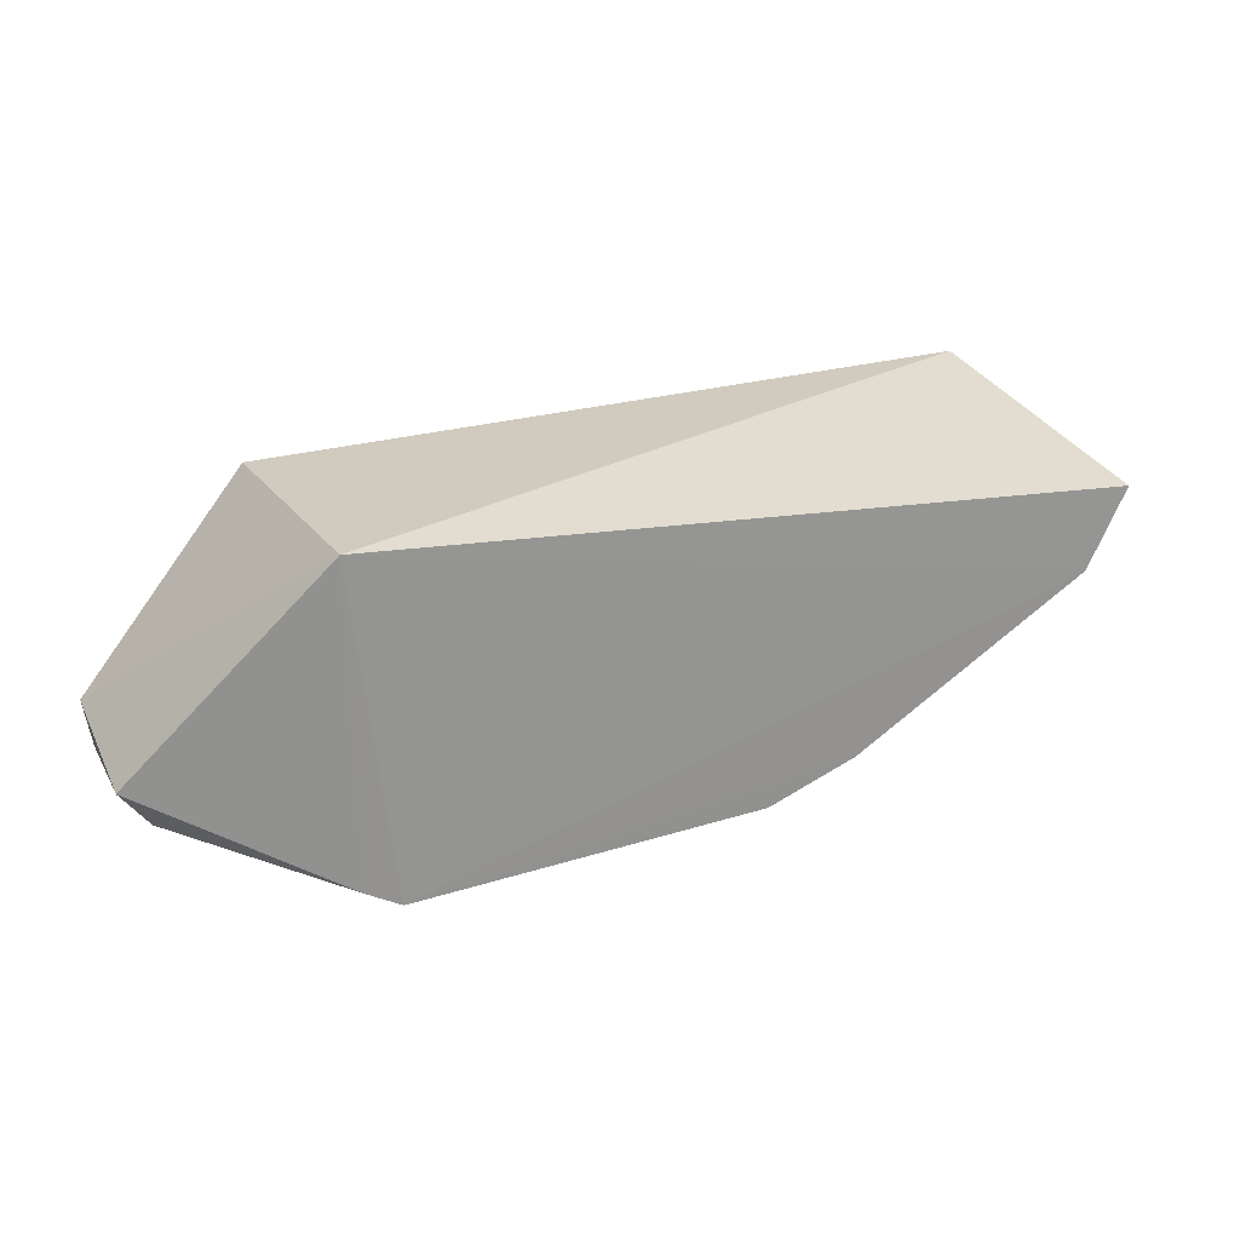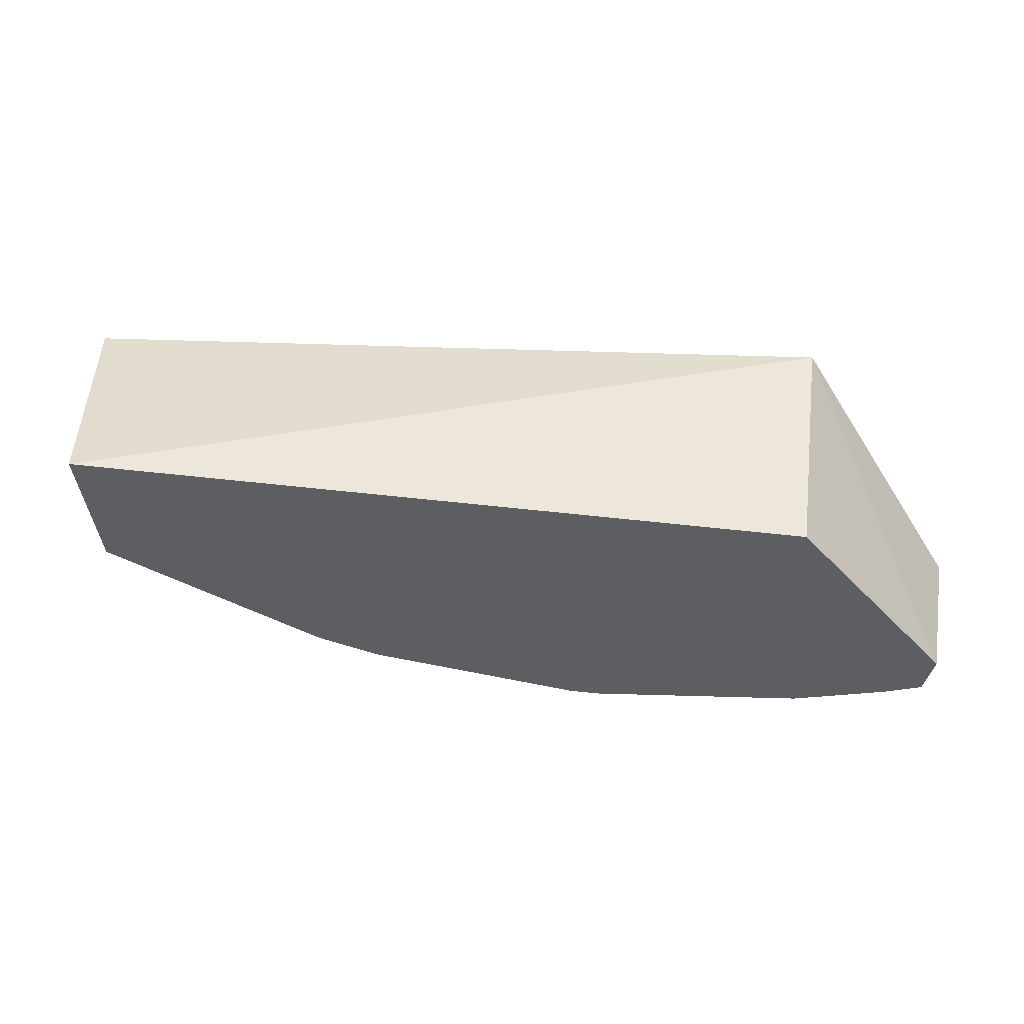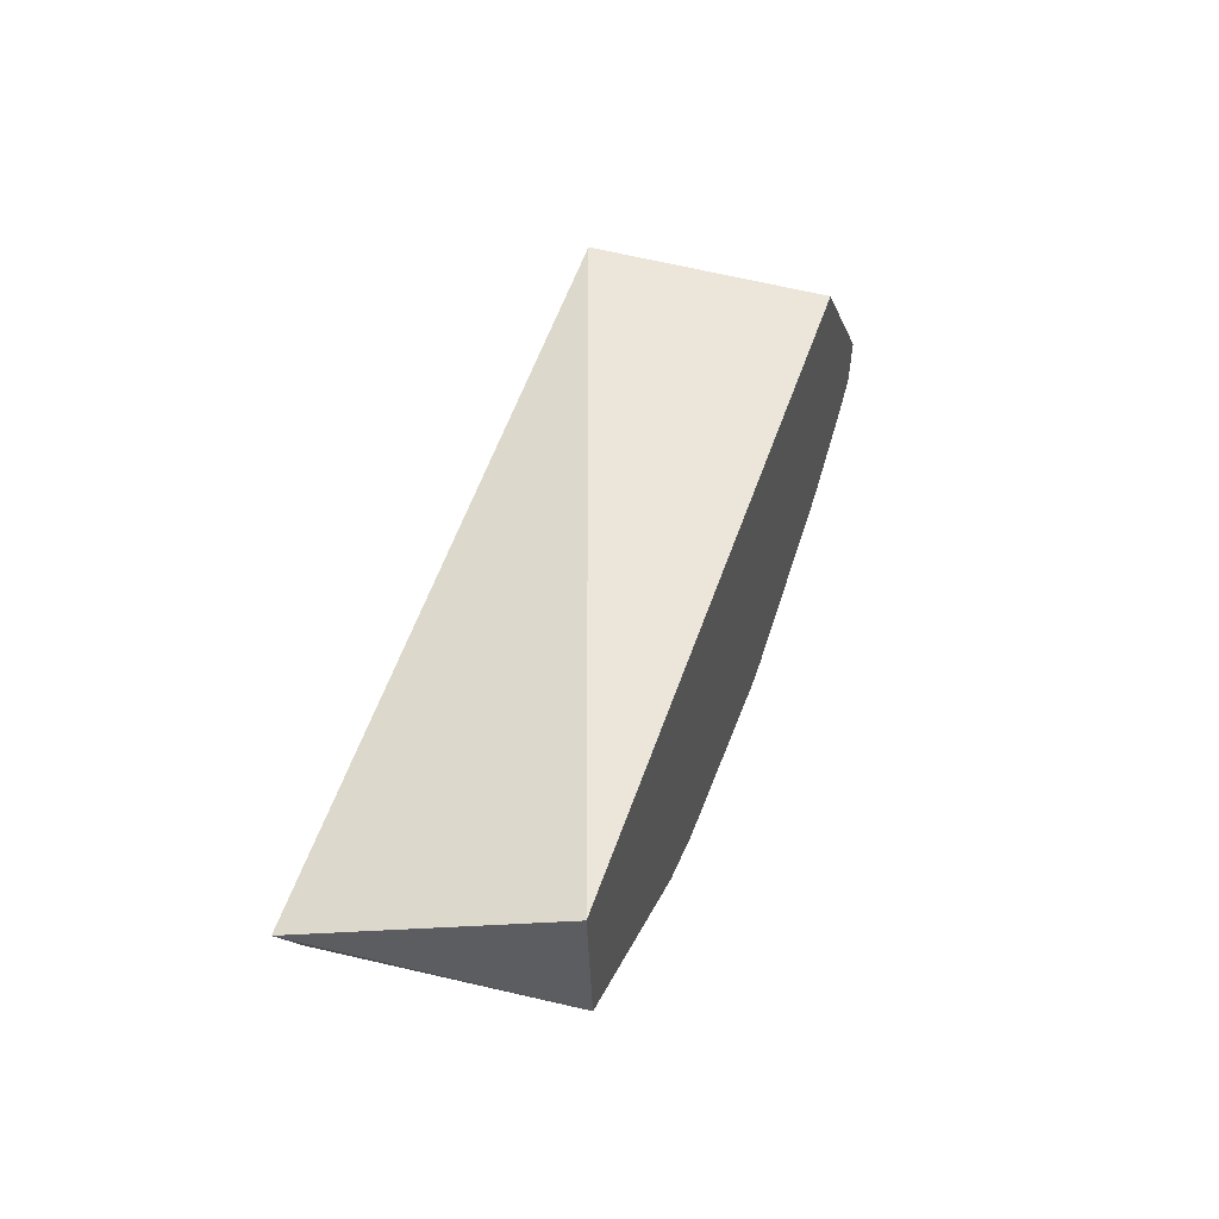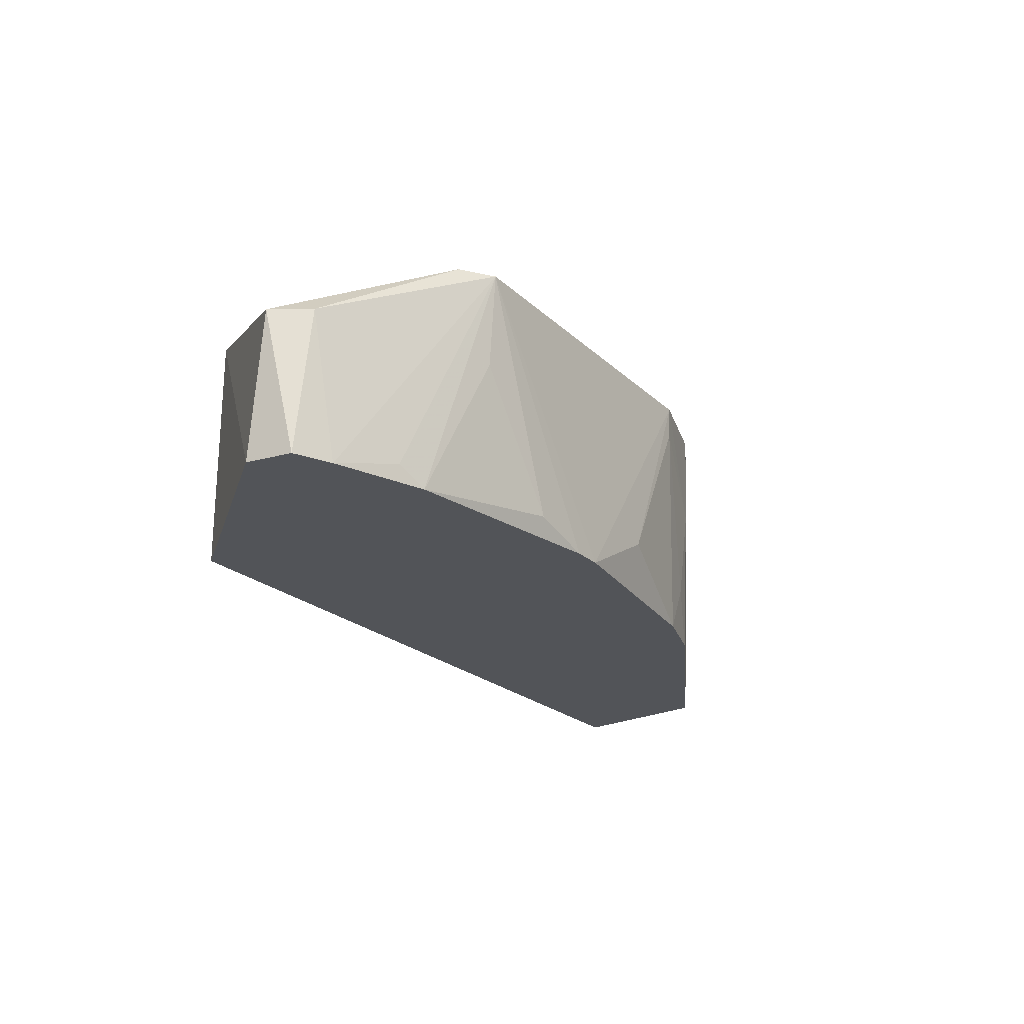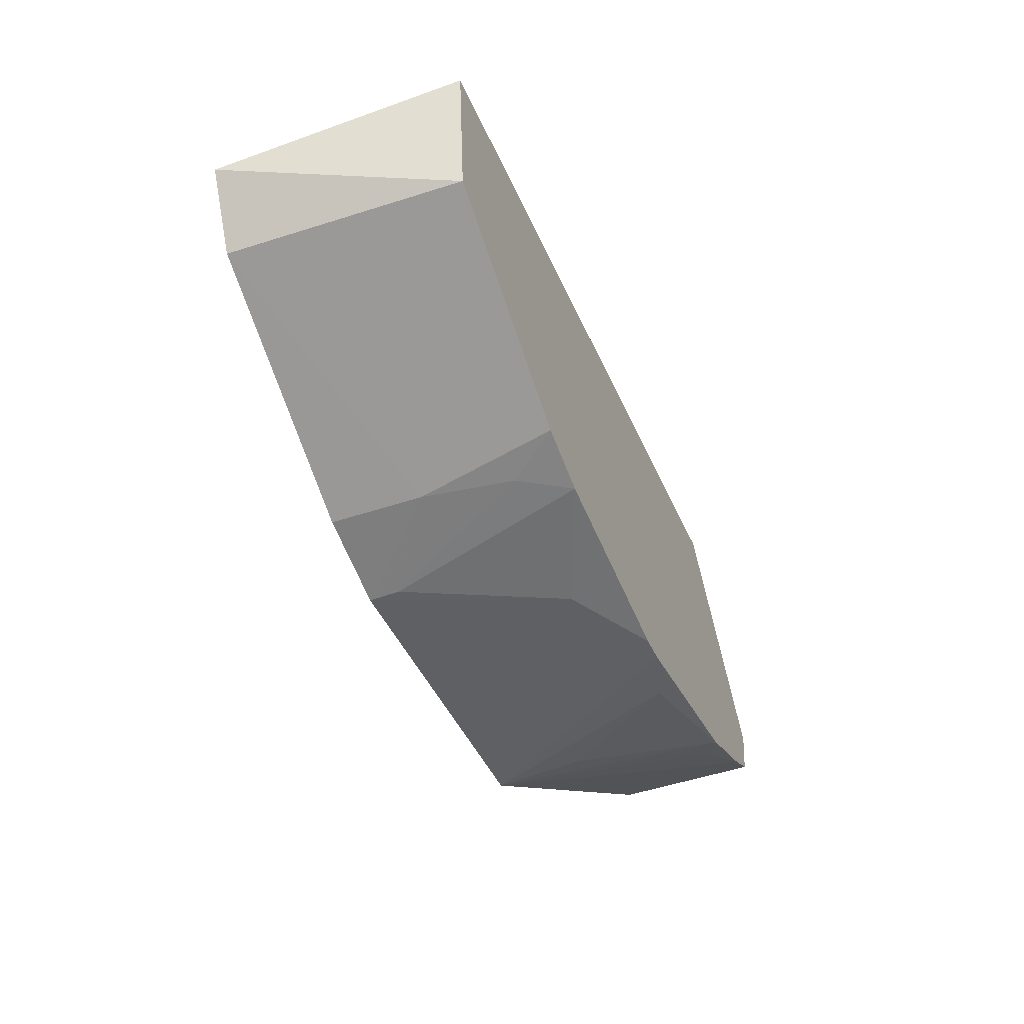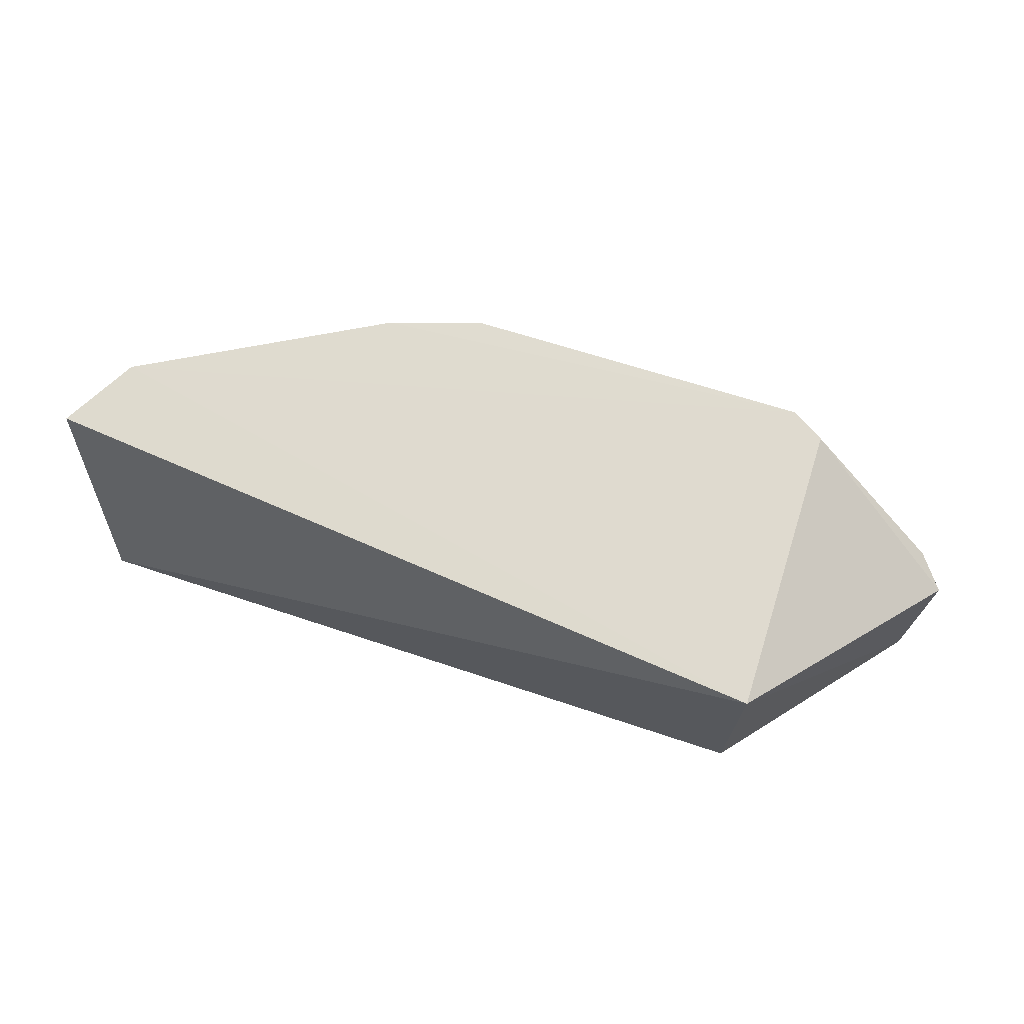
<metadata>
{"format":"obj","ext":"obj","renderer":"f3d","projection":"perspective","resolution":1024,"background":"white","views":[{"elev":23.6,"azim":-27.0,"up":"+Y"},{"elev":51.7,"azim":-172.8,"up":"+Y"},{"elev":48.0,"azim":107.8,"up":"+Y"},{"elev":-22.9,"azim":-55.7,"up":"+Z"},{"elev":-42.4,"azim":112.1,"up":"+Y"},{"elev":70.3,"azim":-161.7,"up":"+Z"}]}
</metadata>
<code>
v 0.08743 -0.4005 -0.2678
v 0.244 -0.318 -0.3821
v 0.2692 -0.2842 -0.2686
v -0.09848 -0.25 -0.2685
v -0.1705 -0.3629 -0.3821
v 0.25 -0.25 -0.3821
v -0.08031 -0.4028 -0.2673
v 0.2486 -0.3208 -0.2681
v 0.007185 -0.4008 -0.3821
v -0.09848 -0.25 -0.3821
v -0.1787 -0.3513 -0.3142
v 0.13 -0.3848 -0.3132
v 0.131 -0.386 -0.2678
v -0.1092 -0.3857 -0.3821
v -0.09665 -0.3933 -0.2682
v -0.1659 -0.3676 -0.3132
v -0.1742 -0.3409 -0.3821
v 0.1398 -0.3757 -0.3821
v -0.03664 -0.4 -0.3731
v -0.153 -0.3706 -0.3821
v 0.1092 -0.3857 -0.3821
v -0.007185 -0.4008 -0.3821
v -0.07949 -0.399 -0.3124
v -0.1223 -0.382 -0.3738
v 0.1229 -0.3837 -0.3578
v 0.05092 -0.3996 -0.3579
v 0.08754 -0.3998 -0.2829
f 6 3 2
f 6 4 3
f 6 2 5
f 8 2 3
f 8 3 4
f 8 4 7
f 9 5 2
f 9 1 7
f 10 6 5
f 10 4 6
f 12 2 8
f 13 8 7
f 13 7 1
f 13 12 8
f 13 1 12
f 14 5 9
f 15 7 4
f 15 4 11
f 16 11 5
f 16 15 11
f 16 7 15
f 17 10 5
f 17 5 11
f 17 11 4
f 17 4 10
f 18 9 2
f 18 2 12
f 20 5 14
f 20 16 5
f 20 7 16
f 21 9 18
f 22 19 14
f 22 14 9
f 22 9 7
f 22 7 19
f 23 19 7
f 23 7 14
f 23 14 19
f 24 20 14
f 24 14 7
f 24 7 20
f 25 21 18
f 25 18 12
f 26 1 9
f 26 9 21
f 27 25 12
f 27 12 1
f 27 21 25
f 27 26 21
f 27 1 26

</code>
